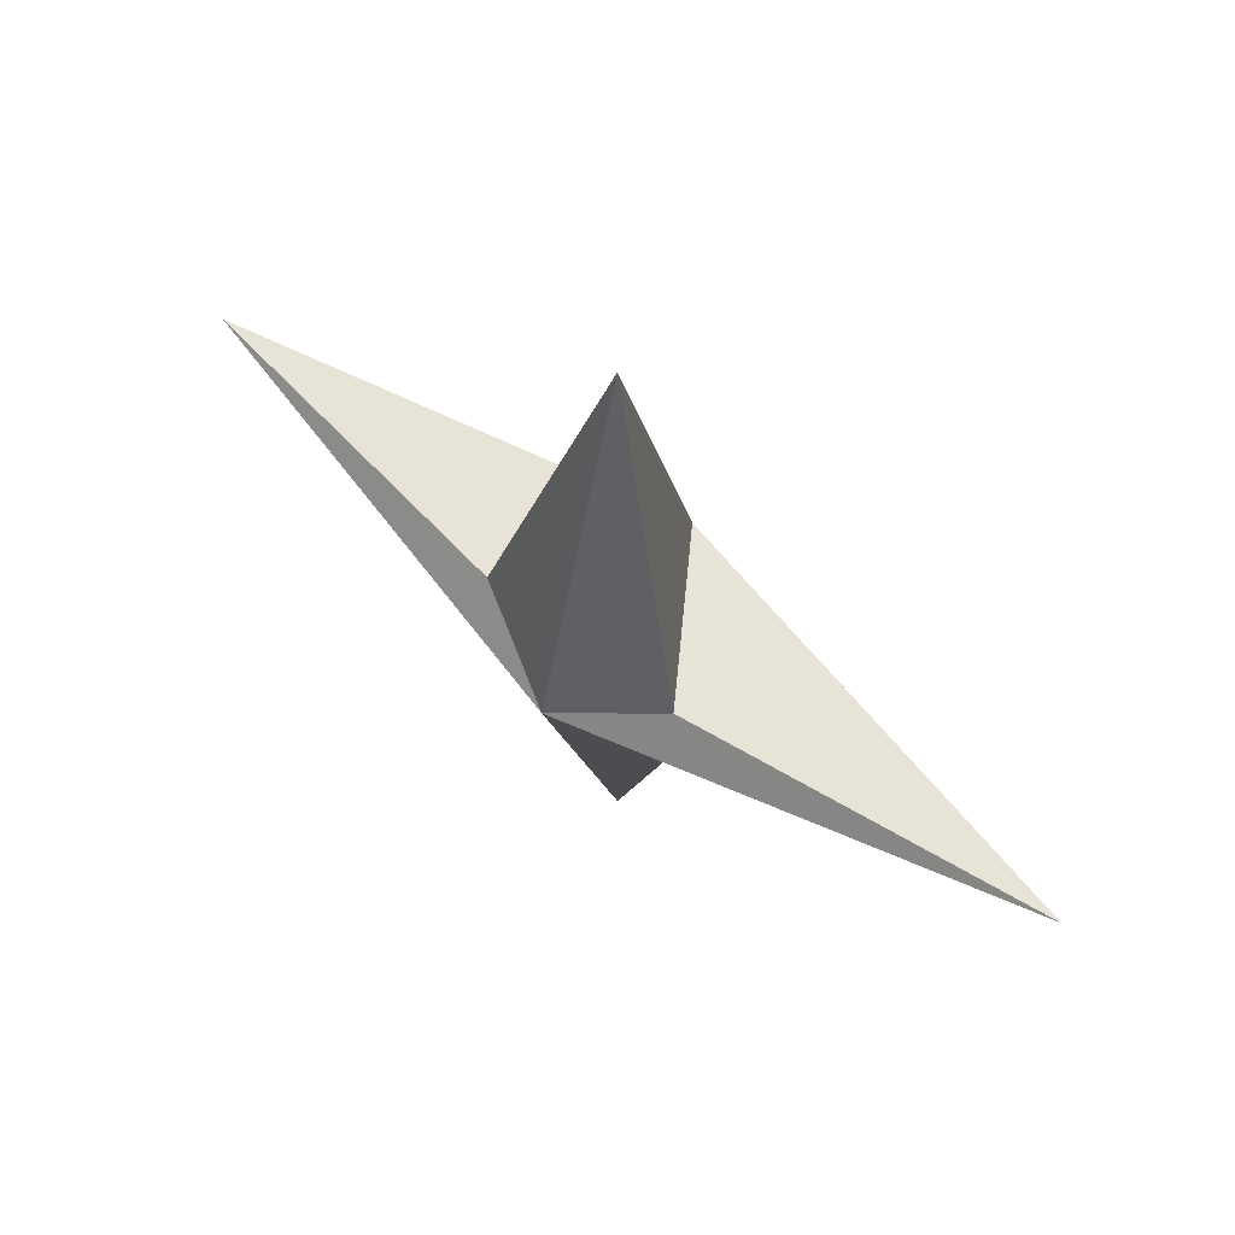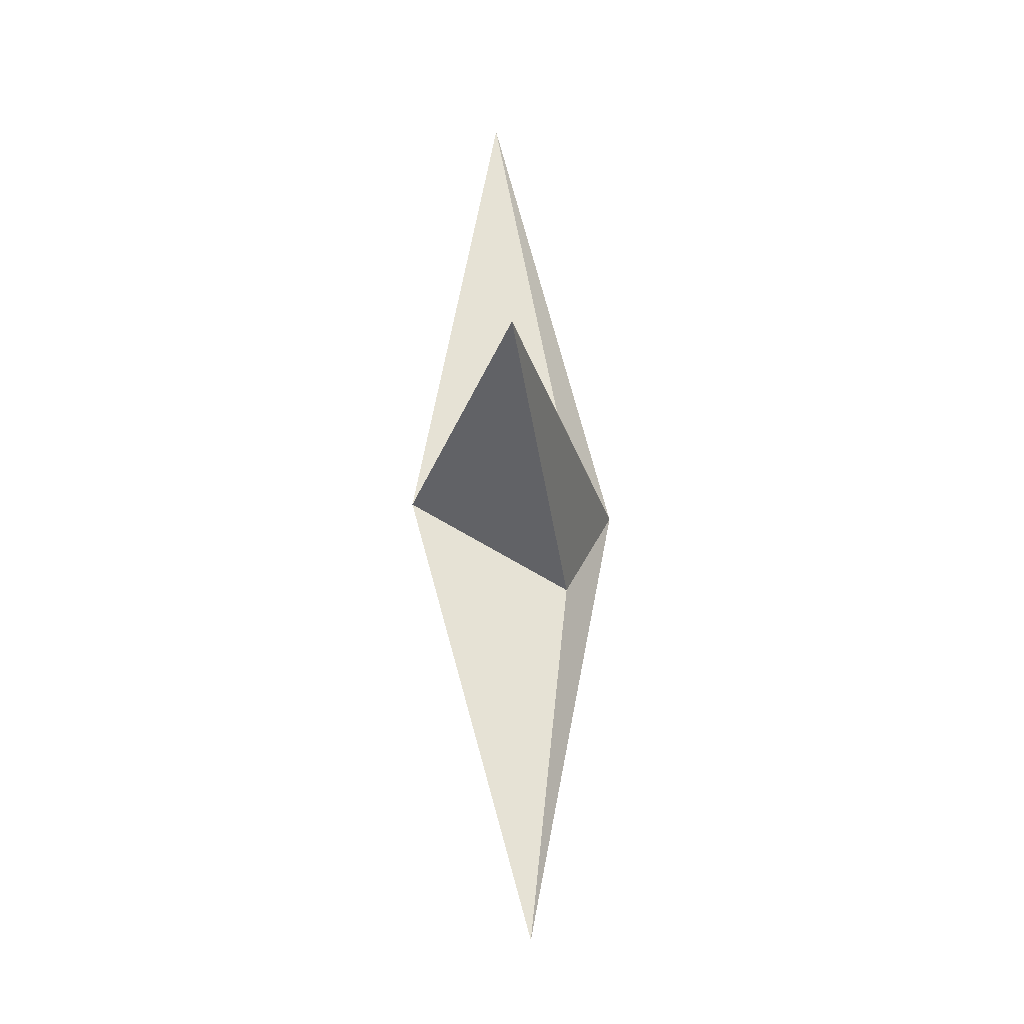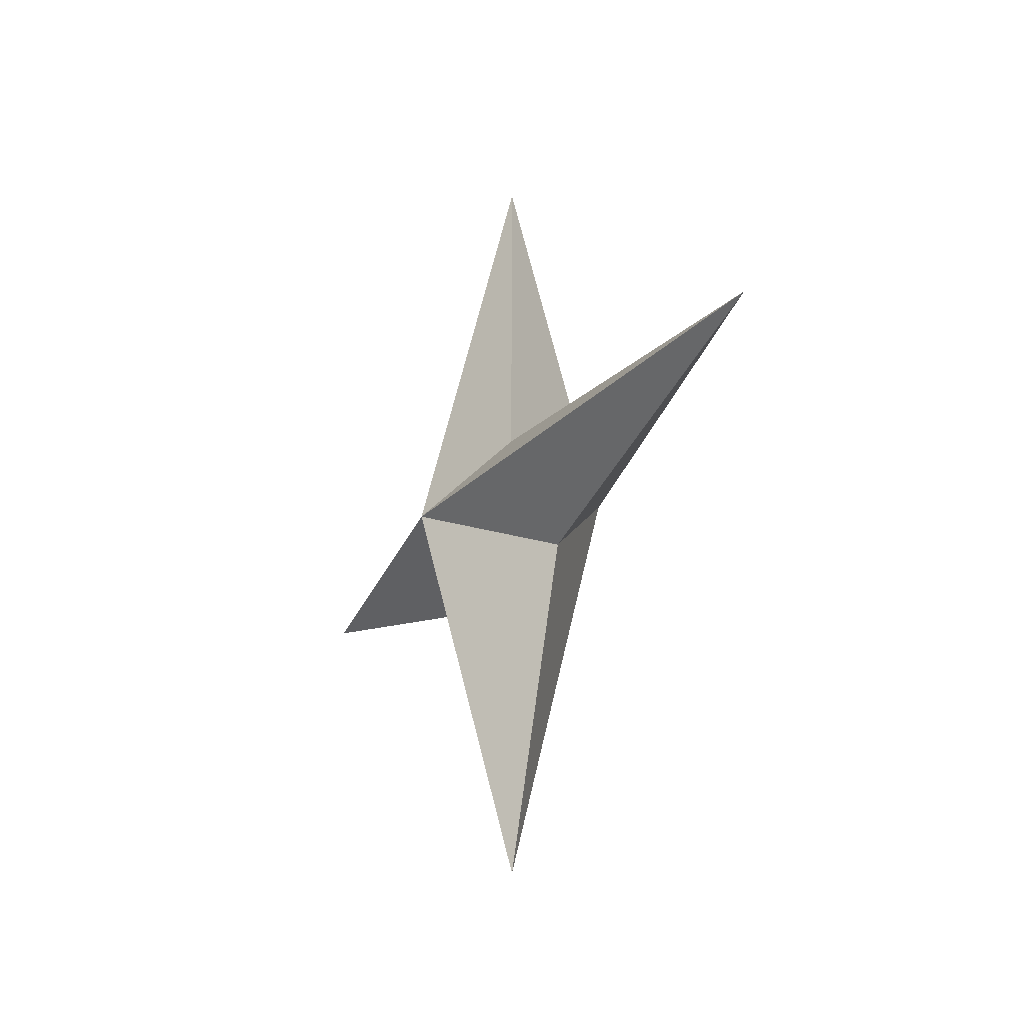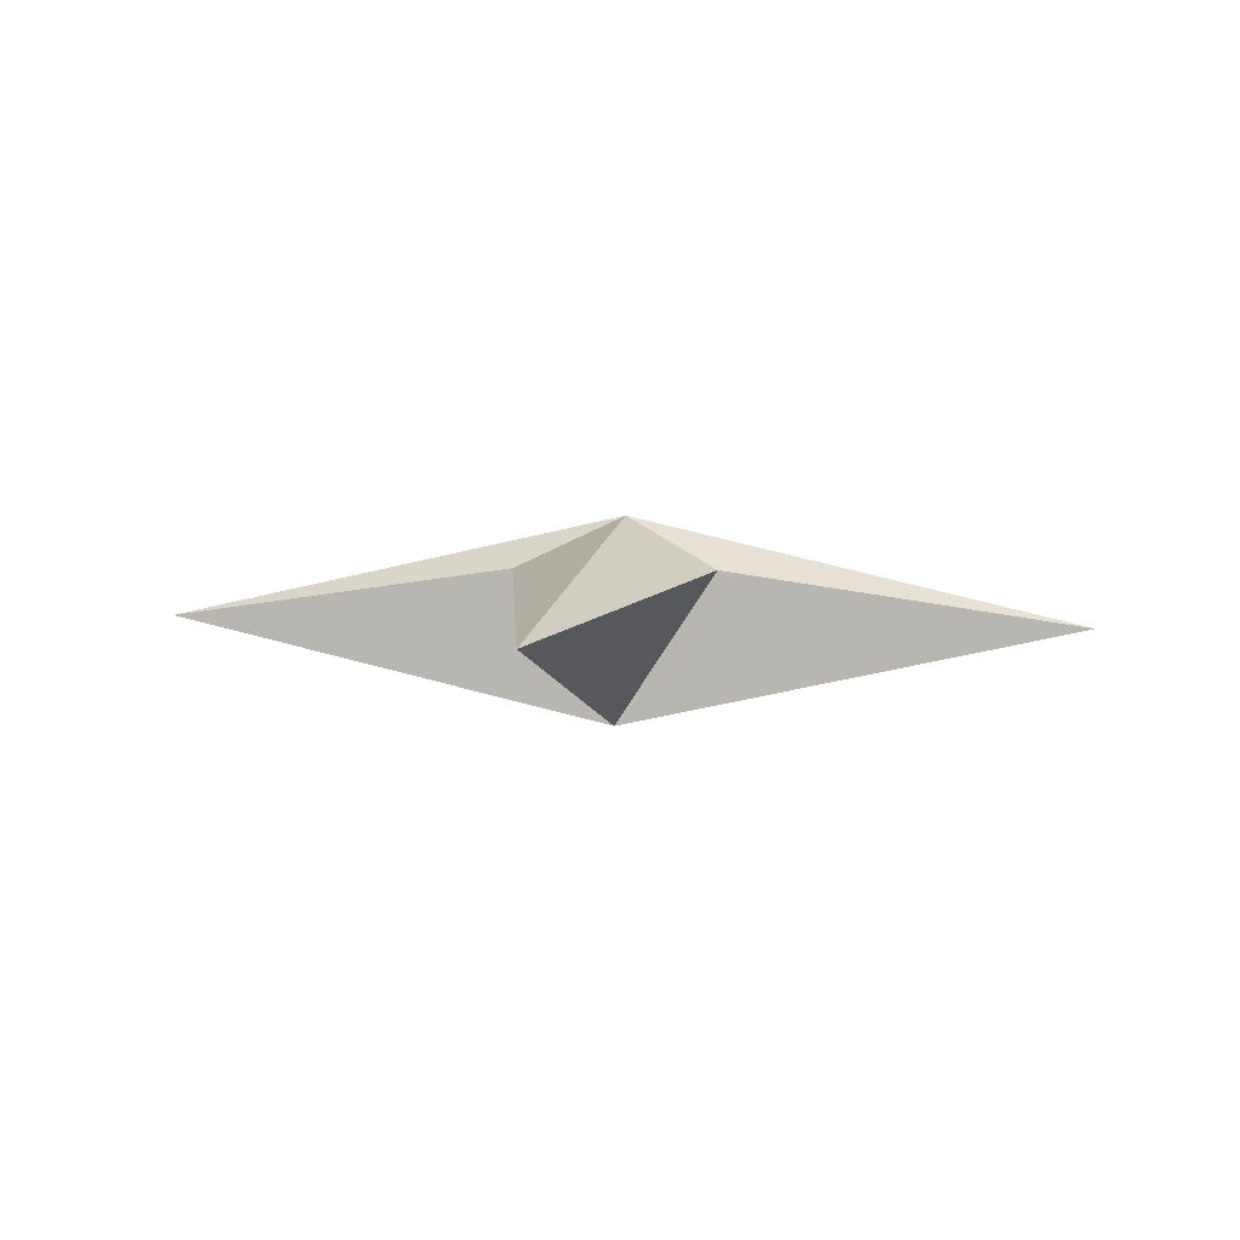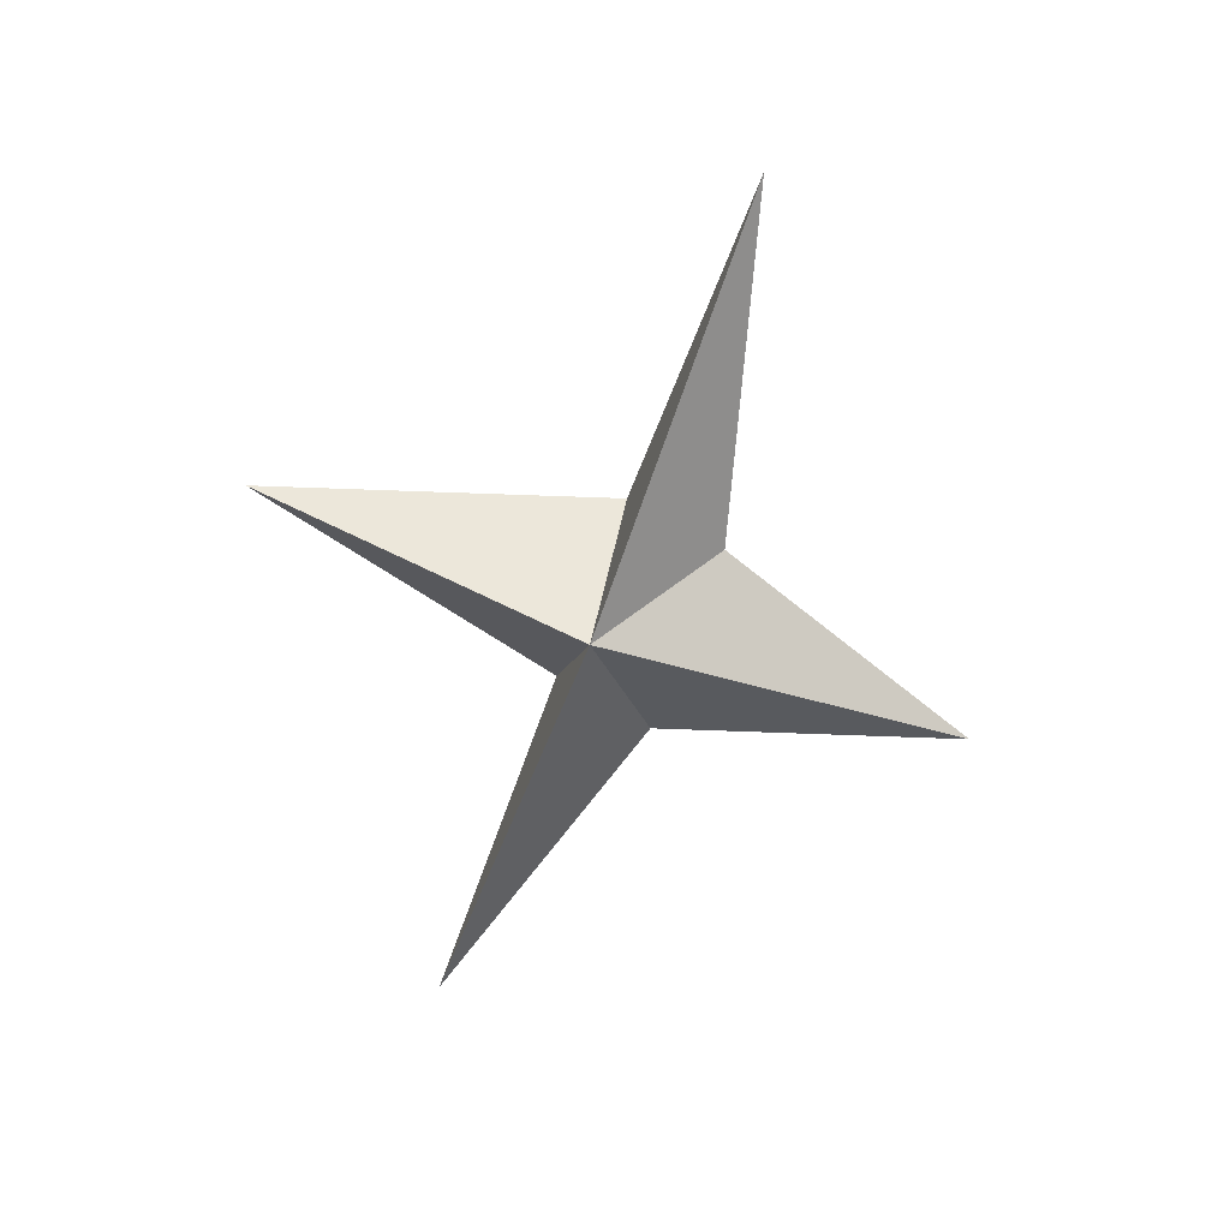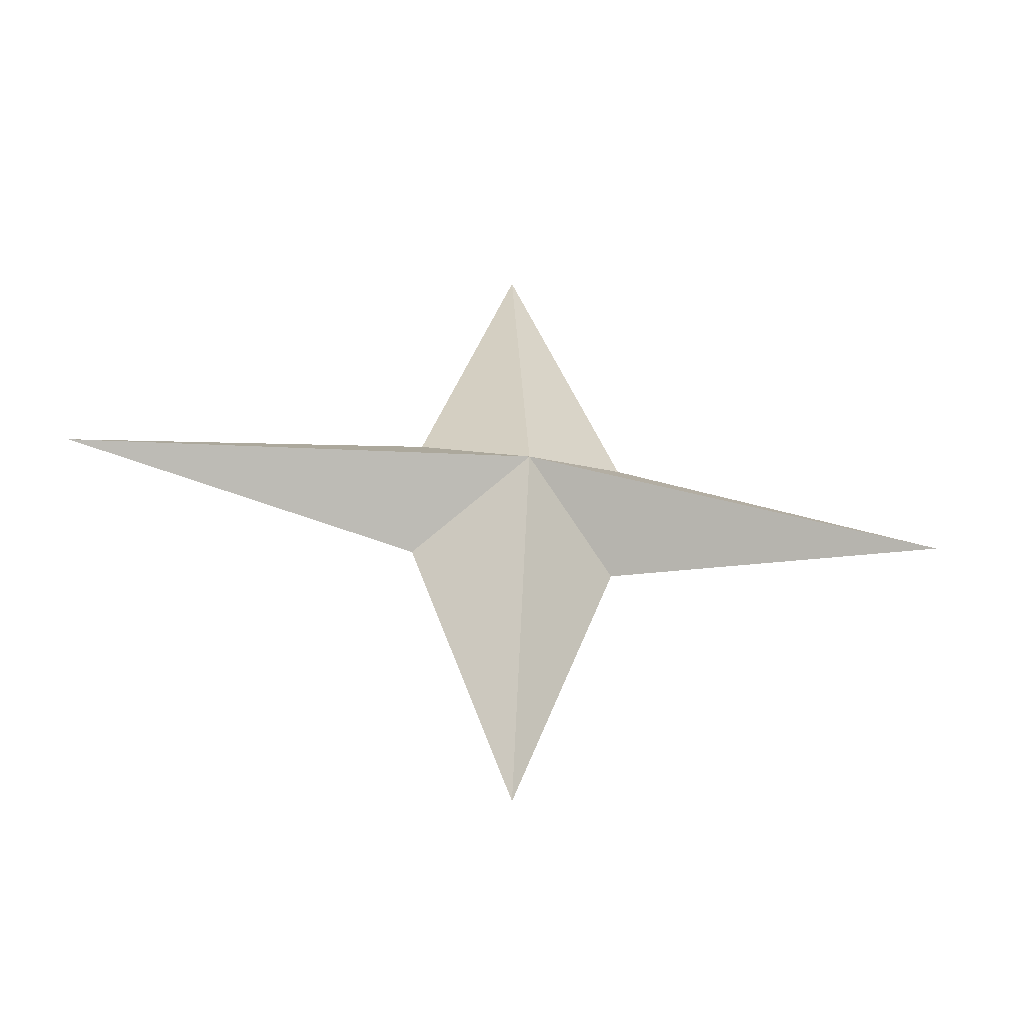
<metadata>
{"format":"obj","ext":"obj","renderer":"f3d","projection":"perspective","resolution":1024,"background":"white","views":[{"elev":61.9,"azim":39.3,"up":"+Y"},{"elev":63.9,"azim":-92.2,"up":"+Y"},{"elev":-24.3,"azim":63.8,"up":"+Y"},{"elev":3.7,"azim":-167.1,"up":"+Z"},{"elev":-68.9,"azim":-110.6,"up":"+Z"},{"elev":-46.4,"azim":-9.8,"up":"+Y"}]}
</metadata>
<code>
o item/holy_symbol_unblessed/female
v 0 -148 -16
v 2 -142 -16
v 0 -141 -14
v -2 -142 -16
v 0 -140 -18
v 9 -140 -16
v 2 -140 -15
v 0 -133 -16
v -2 -140 -15
v -9 -140 -16
f 1 2 3
f 1 3 4
f 1 4 5
f 1 5 2
f 2 5 6
f 2 6 3
f 3 6 7
f 3 7 8
f 3 8 9
f 3 9 10
f 3 10 4
f 4 10 5
f 5 10 9
f 5 9 8
f 5 8 7
f 5 7 6

</code>
